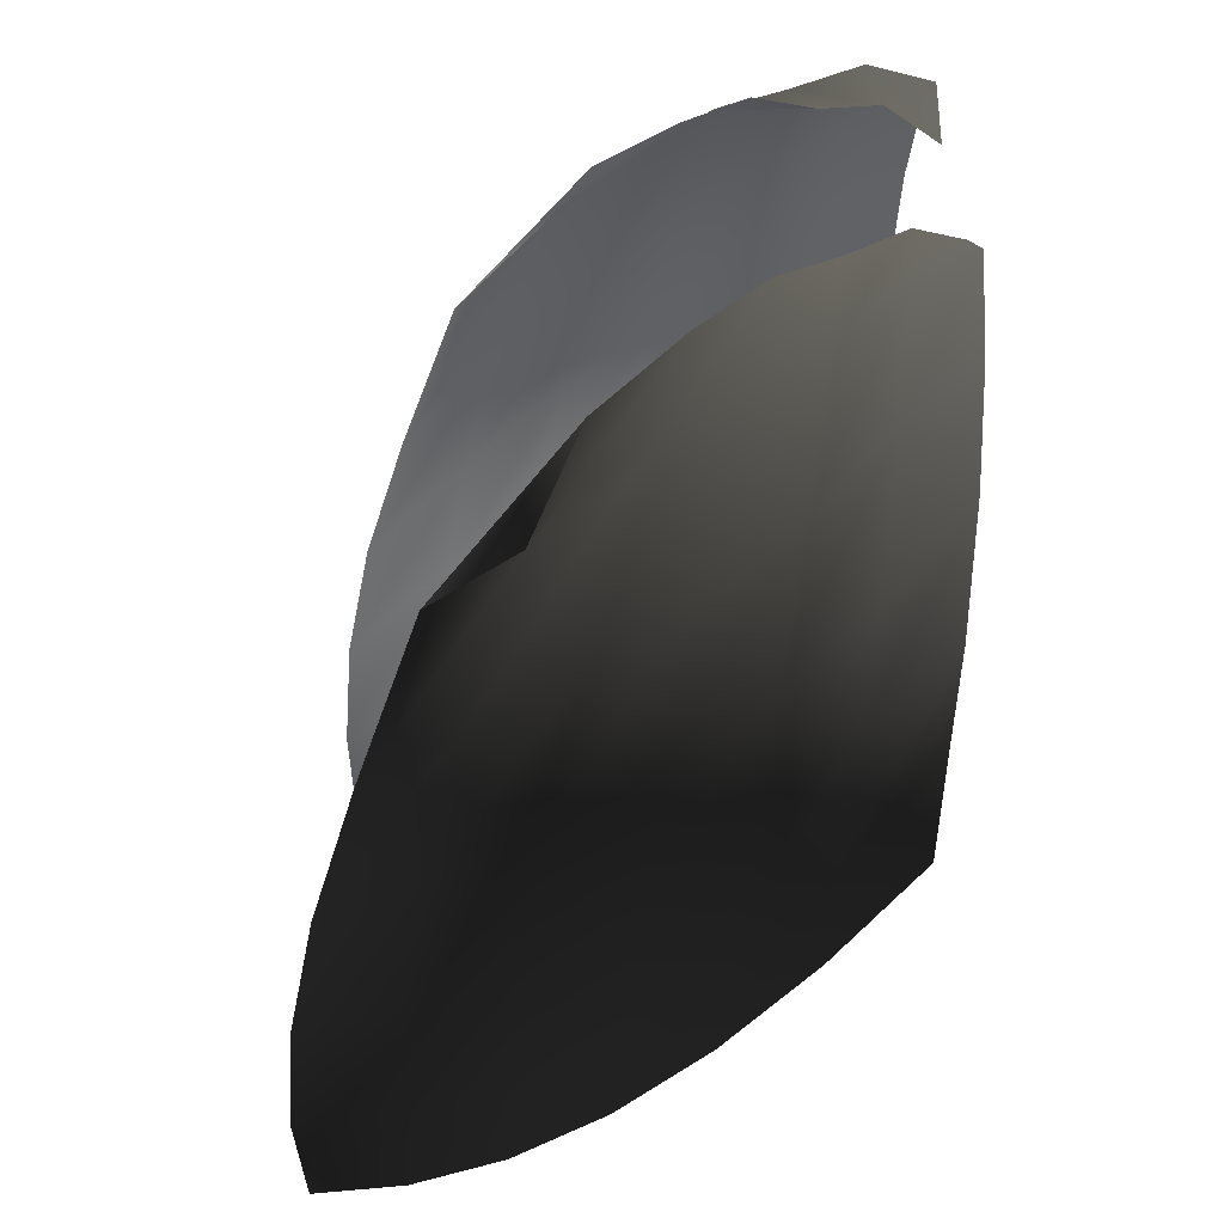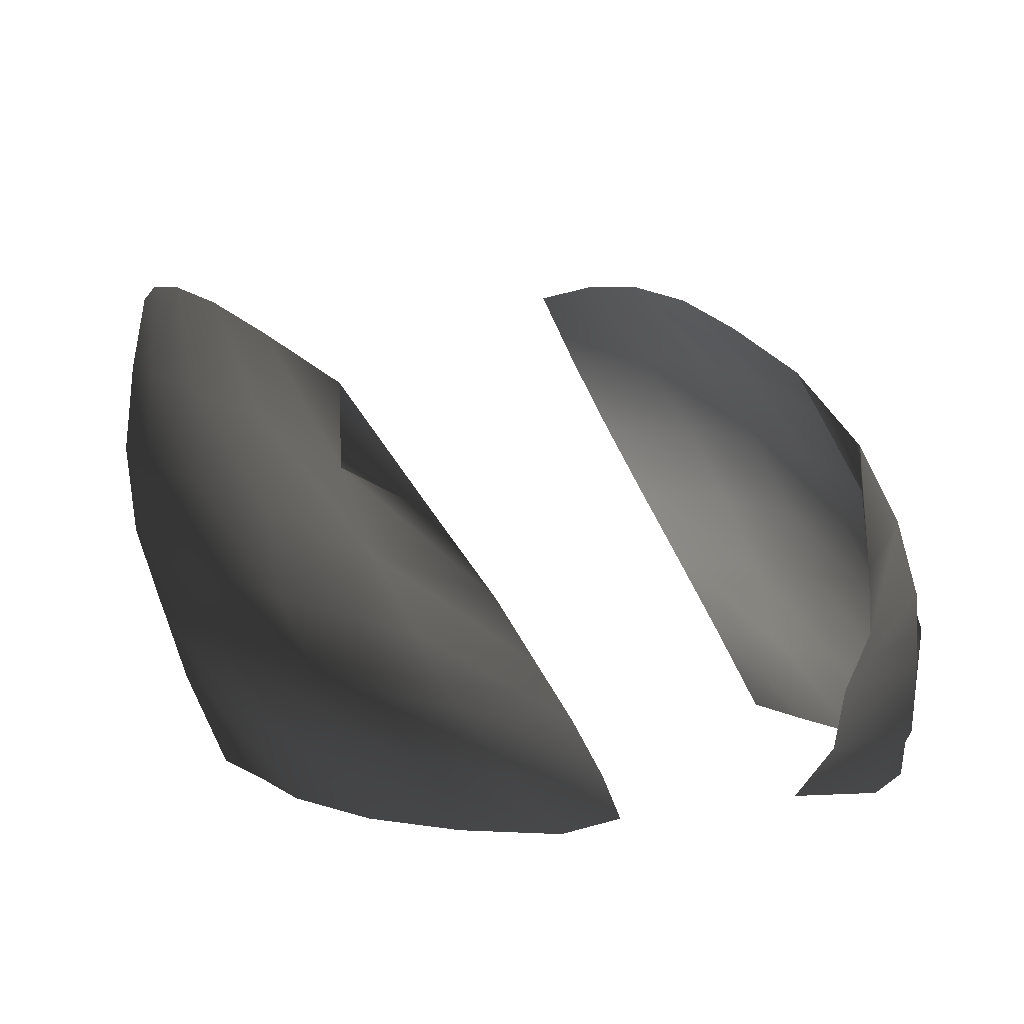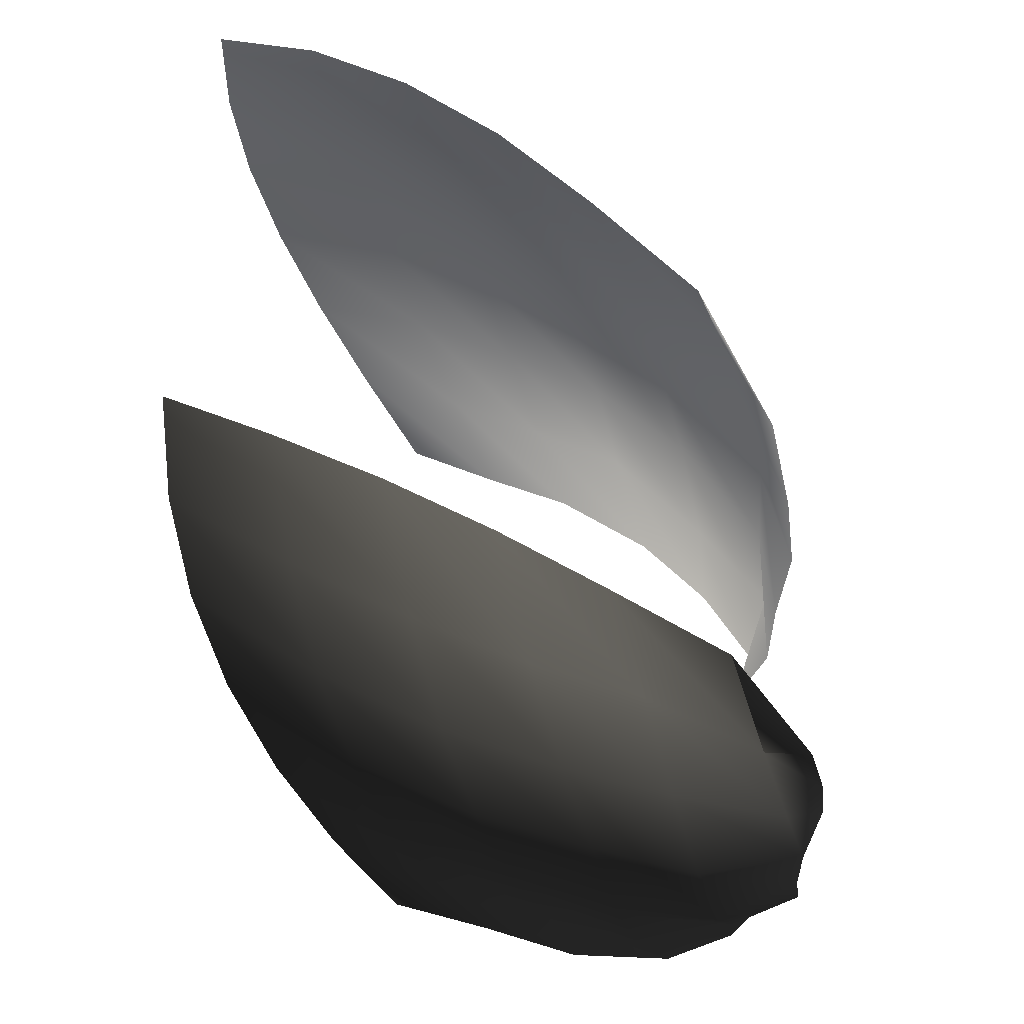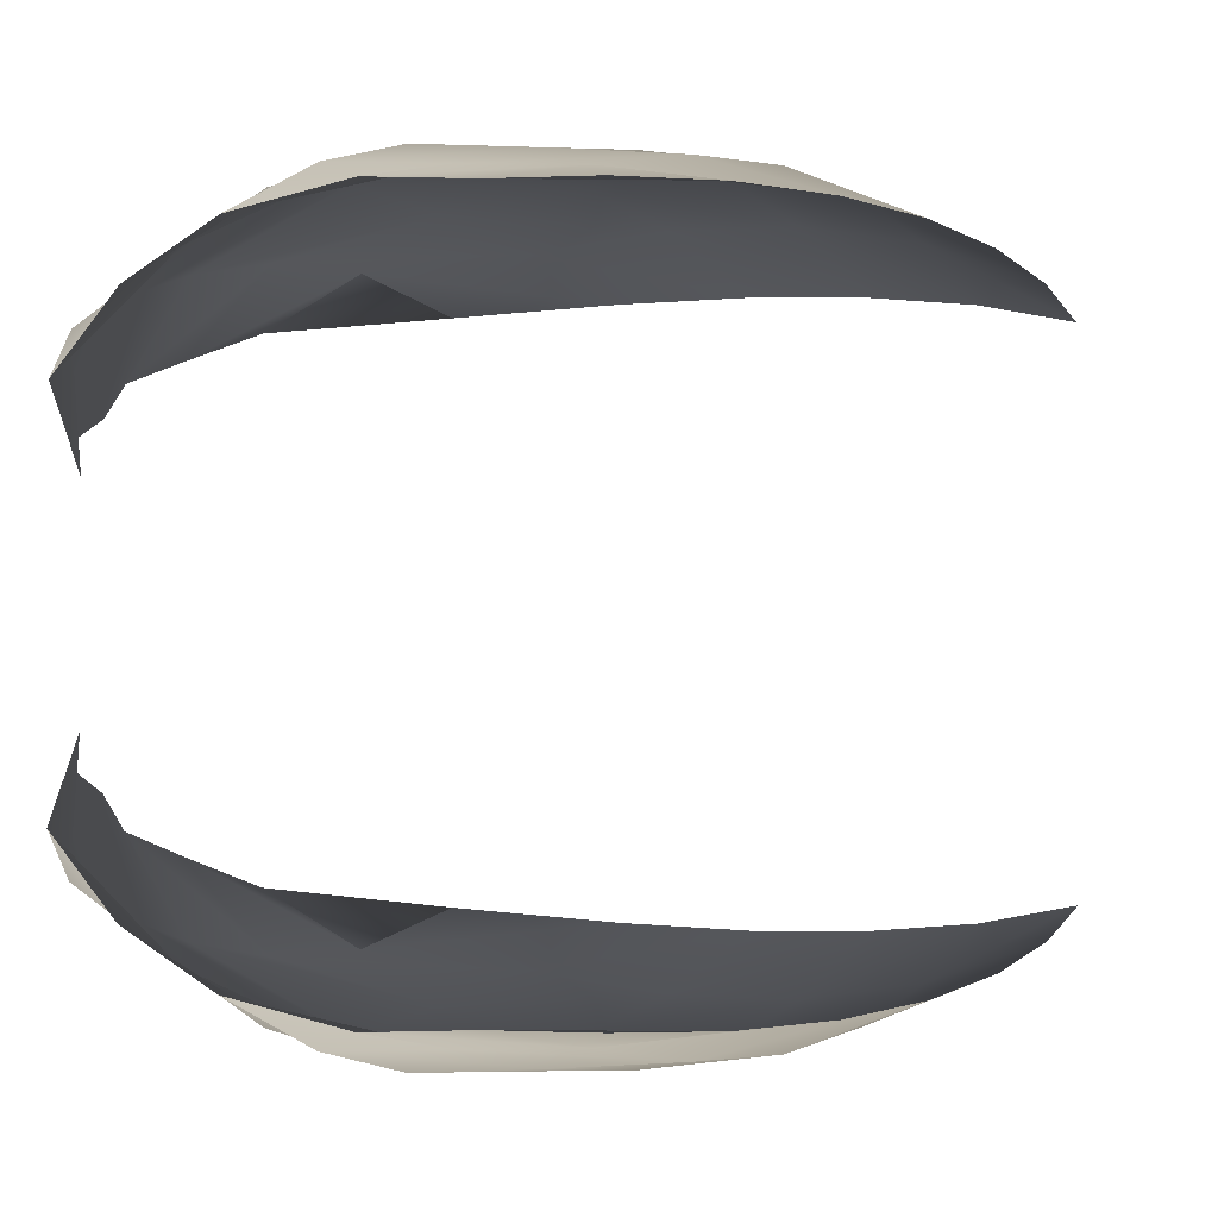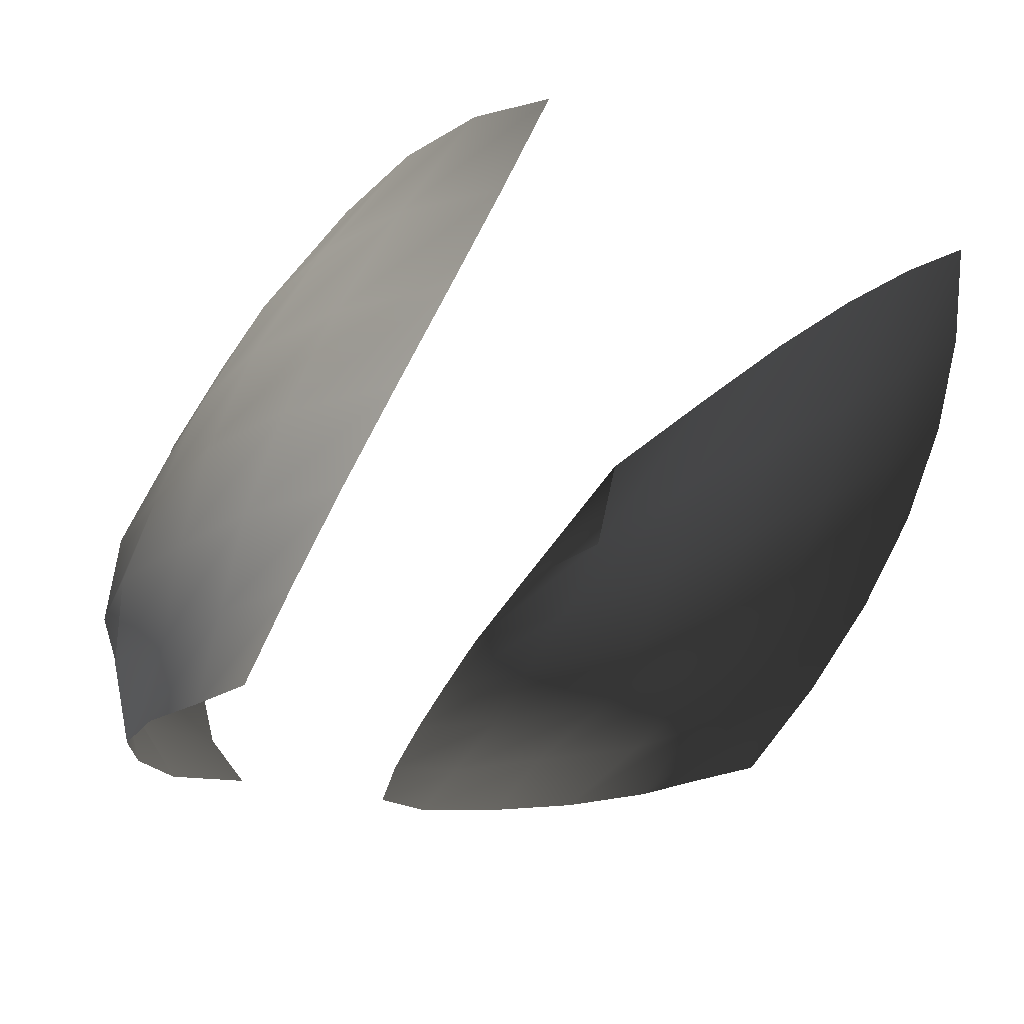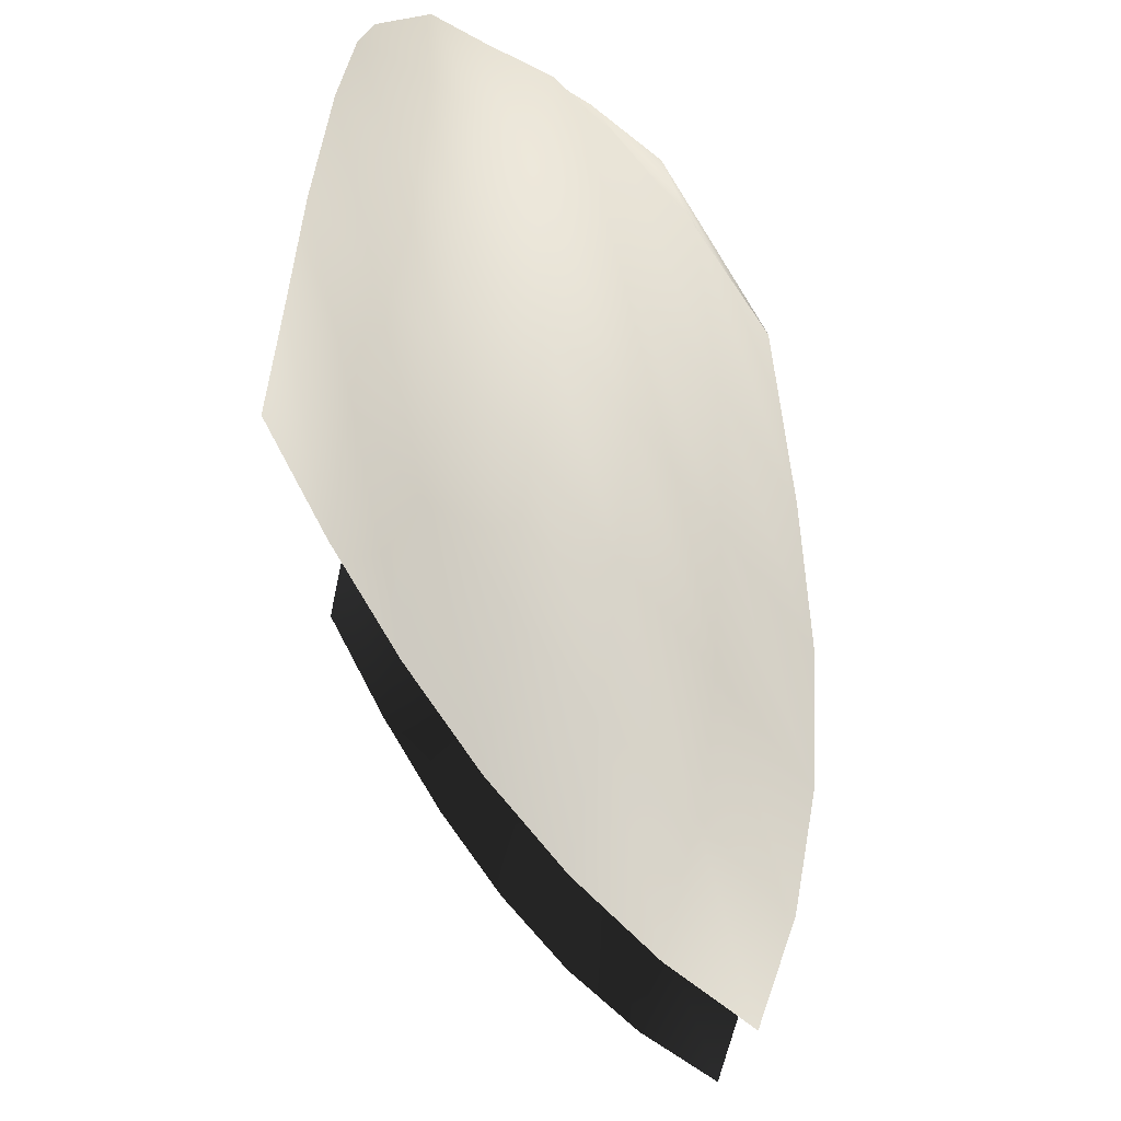
<metadata>
{"format":"obj","ext":"obj","renderer":"f3d","projection":"perspective","resolution":1024,"background":"white","views":[{"elev":-59.5,"azim":-93.5,"up":"+Z"},{"elev":5.8,"azim":-117.9,"up":"+Y"},{"elev":-46.6,"azim":155.0,"up":"+Z"},{"elev":-1.1,"azim":2.9,"up":"+Z"},{"elev":-18.3,"azim":53.6,"up":"+Y"},{"elev":74.5,"azim":99.7,"up":"+Z"}]}
</metadata>
<code>
g Eff_Smoke_Ground_006
v 0.08364 0.2014 0.18
v 0.1437 0.2307 0.2226
v 0.1983 0.287 0.1997
v 0.041 0.148 0.1555
v 0.1437 0.2307 0.2226
v 0.09383 0.1755 0.2221
v 0.01486 0.1055 0.138
v 0.05046 0.125 0.2076
v 0.0106 0.06548 0.1129
v 0.02678 0.07766 0.1901
v -0.0005509 0.02784 0.09558
v -0.001828 0.03355 0.1636
v 0.01408 -0.007377 0.07268
v -0.004994 -0.007377 0.1297
v 0.0628 0.03831 0.2133
v 0.03639 -0.007377 0.1846
v 0.1048 0.08758 0.2558
v 0.1501 0.1404 0.2671
v 0.1988 0.1968 0.2556
v 0.2532 0.2614 0.239
v 0.1447 0.04214 0.2636
v 0.09467 -0.007378 0.2248
v 0.191 0.09523 0.2835
v 0.2395 0.1519 0.2819
v 0.3093 0.3202 0.2125
v 0.1983 0.287 0.1997
v 0.4005 0.3434 0.2197
v 0.345 0.276 0.2563
v 0.4833 0.3551 0.2205
v 0.2912 0.2122 0.2755
v 0.4333 0.2867 0.2602
v 0.5577 0.3555 0.2151
v 0.3824 0.2215 0.2834
v 0.517 0.2889 0.2487
v 0.6254 0.3445 0.2012
v 0.5977 0.2825 0.2199
v 0.4716 0.2247 0.2706
v 0.5598 0.2219 0.235
v 0.3301 0.1594 0.2899
v 0.4209 0.163 0.28
v 0.5118 0.1626 0.2455
v 0.2772 0.1006 0.2812
v 0.3655 0.1037 0.2767
v 0.4546 0.1046 0.2509
v 0.2248 0.04502 0.2622
v 0.1745 -0.007377 0.2458
v 0.3066 0.04696 0.2611
v 0.3896 0.04795 0.2508
v 0.2461 -0.007377 0.244
v 0.3181 -0.007377 0.2452
v 0.08364 0.2014 -0.18
v 0.1983 0.287 -0.1997
v 0.1437 0.2307 -0.2226
v 0.041 0.148 -0.1555
v 0.1437 0.2307 -0.2226
v 0.09383 0.1755 -0.2221
v 0.01486 0.1055 -0.138
v 0.05046 0.125 -0.2076
v 0.0106 0.06548 -0.1129
v 0.02678 0.07766 -0.1901
v -0.0005509 0.02784 -0.09558
v -0.001828 0.03355 -0.1636
v 0.01408 -0.007377 -0.07268
v -0.004994 -0.007377 -0.1297
v 0.0628 0.03831 -0.2133
v 0.03639 -0.007377 -0.1846
v 0.1048 0.08758 -0.2558
v 0.1501 0.1404 -0.2671
v 0.1988 0.1968 -0.2556
v 0.2532 0.2614 -0.239
v 0.1447 0.04214 -0.2636
v 0.09467 -0.007377 -0.2248
v 0.191 0.09523 -0.2835
v 0.2395 0.1519 -0.2819
v 0.3093 0.3202 -0.2125
v 0.1983 0.287 -0.1997
v 0.4005 0.3434 -0.2197
v 0.345 0.276 -0.2563
v 0.4833 0.3551 -0.2205
v 0.2912 0.2122 -0.2755
v 0.4333 0.2867 -0.2602
v 0.5577 0.3555 -0.2151
v 0.3824 0.2215 -0.2834
v 0.517 0.2889 -0.2487
v 0.6254 0.3445 -0.2012
v 0.5977 0.2825 -0.2199
v 0.4716 0.2247 -0.2706
v 0.5598 0.2219 -0.235
v 0.3301 0.1594 -0.2899
v 0.4209 0.163 -0.28
v 0.5118 0.1626 -0.2455
v 0.2772 0.1006 -0.2812
v 0.3655 0.1038 -0.2767
v 0.4546 0.1046 -0.2509
v 0.2248 0.04502 -0.2622
v 0.1745 -0.007377 -0.2458
v 0.3066 0.04696 -0.2611
v 0.3896 0.04795 -0.2508
v 0.2461 -0.007377 -0.244
v 0.3181 -0.007377 -0.2452
g Eff_Smoke_Ground_006_0
f 3 2 1
f 1 5 4
f 5 6 4
f 4 6 7
f 6 8 7
f 7 8 9
f 8 10 9
f 9 10 11
f 10 12 11
f 11 12 13
f 12 14 13
f 12 15 14
f 15 16 14
f 10 17 12
f 17 15 12
f 8 18 10
f 18 17 10
f 6 19 8
f 19 18 8
f 5 20 6
f 20 19 6
f 15 21 16
f 21 22 16
f 17 23 15
f 23 21 15
f 18 24 17
f 24 23 17
f 25 20 5
f 26 25 5
f 25 27 20
f 27 28 20
f 20 28 19
f 27 29 28
f 19 30 18
f 28 30 19
f 30 24 18
f 29 31 28
f 28 31 30
f 29 32 31
f 30 33 24
f 31 33 30
f 32 34 31
f 31 34 33
f 32 35 34
f 35 36 34
f 34 36 37
f 34 37 33
f 36 38 37
f 33 39 24
f 33 37 39
f 24 39 23
f 37 38 40
f 37 40 39
f 38 41 40
f 39 42 23
f 39 40 42
f 23 42 21
f 40 41 43
f 40 43 42
f 41 44 43
f 42 45 21
f 42 43 45
f 21 45 22
f 45 46 22
f 43 44 47
f 43 47 45
f 45 47 46
f 44 48 47
f 47 49 46
f 47 48 49
f 48 50 49
f 53 52 51
f 55 51 54
f 56 55 54
f 56 54 57
f 58 56 57
f 58 57 59
f 60 58 59
f 60 59 61
f 62 60 61
f 62 61 63
f 64 62 63
f 65 62 64
f 66 65 64
f 67 60 62
f 65 67 62
f 68 58 60
f 67 68 60
f 69 56 58
f 68 69 58
f 70 55 56
f 69 70 56
f 71 65 66
f 72 71 66
f 73 67 65
f 71 73 65
f 74 68 67
f 73 74 67
f 70 75 55
f 75 76 55
f 77 75 70
f 78 77 70
f 78 70 69
f 79 77 78
f 80 69 68
f 80 78 69
f 74 80 68
f 81 79 78
f 81 78 80
f 82 79 81
f 83 80 74
f 83 81 80
f 84 82 81
f 84 81 83
f 85 82 84
f 86 85 84
f 86 84 87
f 87 84 83
f 88 86 87
f 89 83 74
f 87 83 89
f 89 74 73
f 88 87 90
f 90 87 89
f 91 88 90
f 92 89 73
f 90 89 92
f 92 73 71
f 91 90 93
f 93 90 92
f 94 91 93
f 95 92 71
f 93 92 95
f 95 71 72
f 96 95 72
f 94 93 97
f 97 93 95
f 97 95 96
f 98 94 97
f 99 97 96
f 98 97 99
f 100 98 99

</code>
